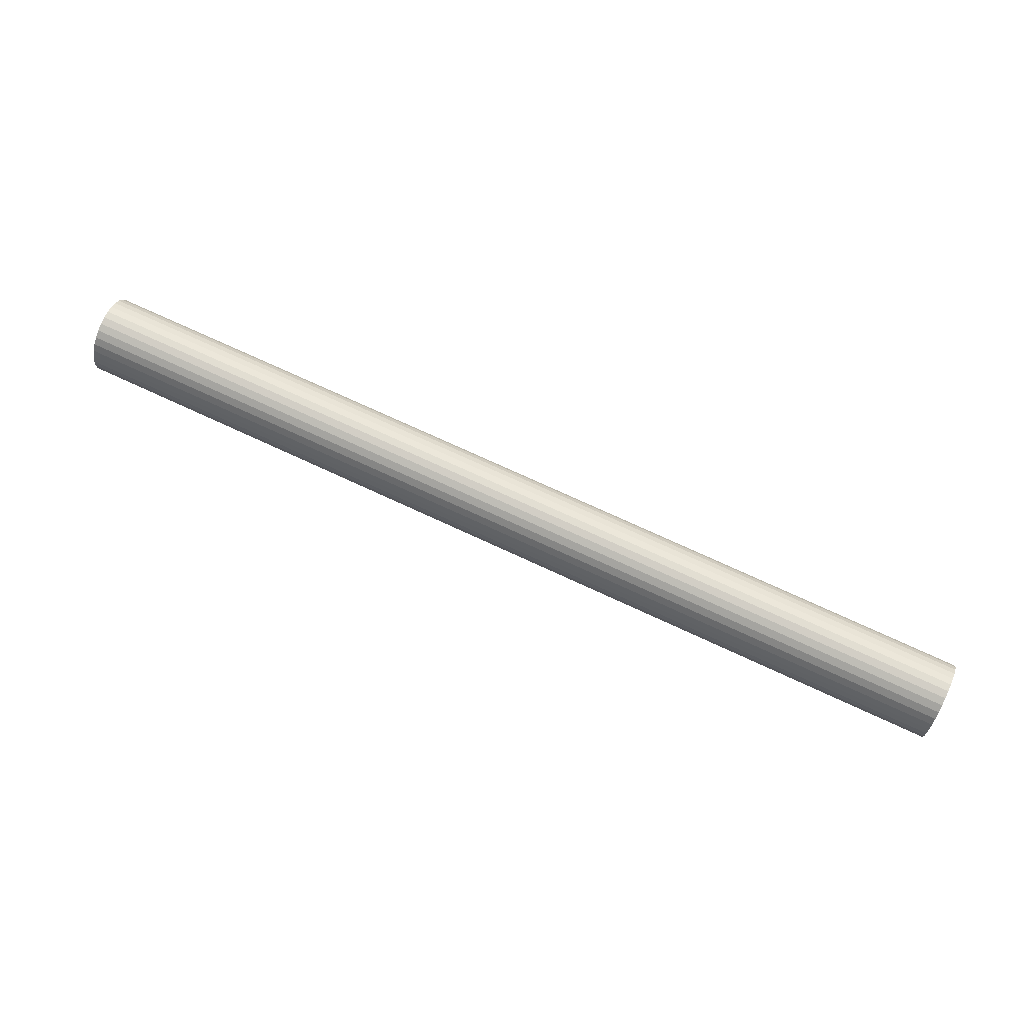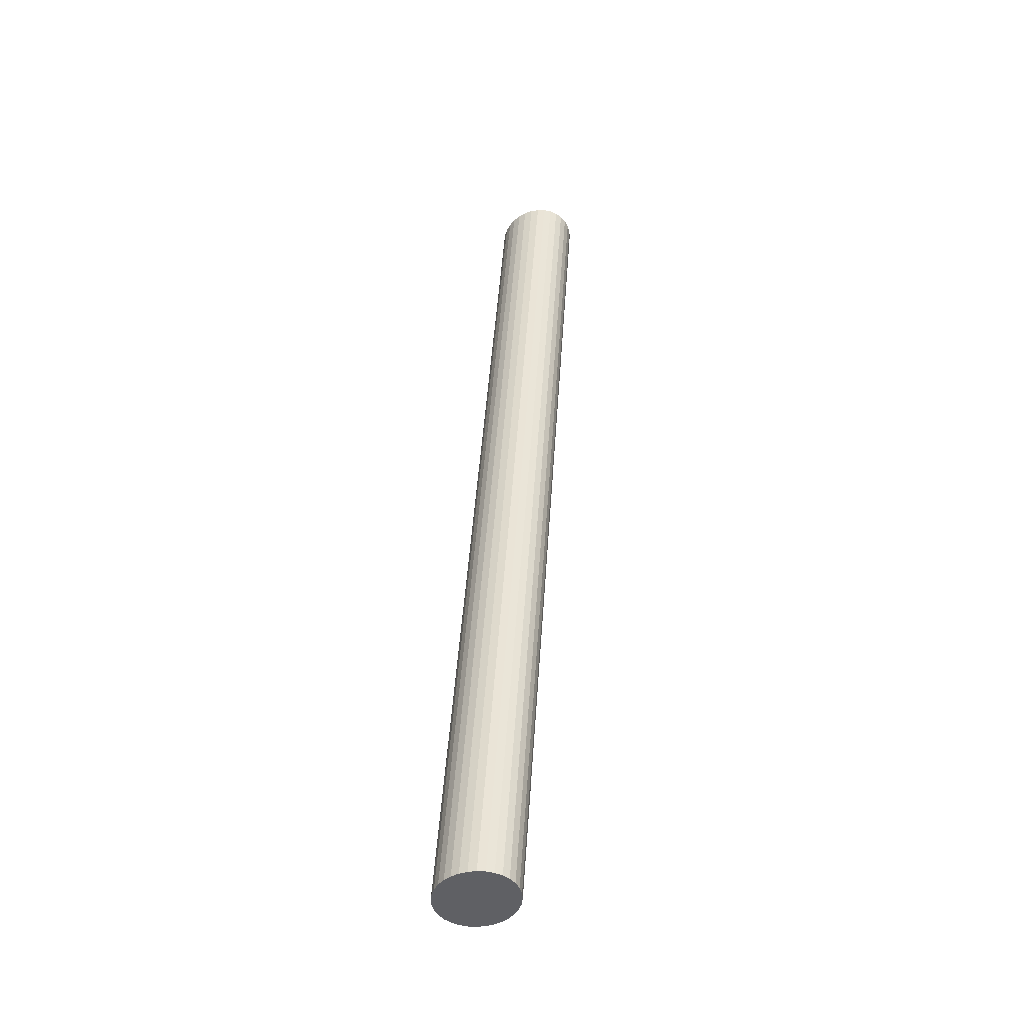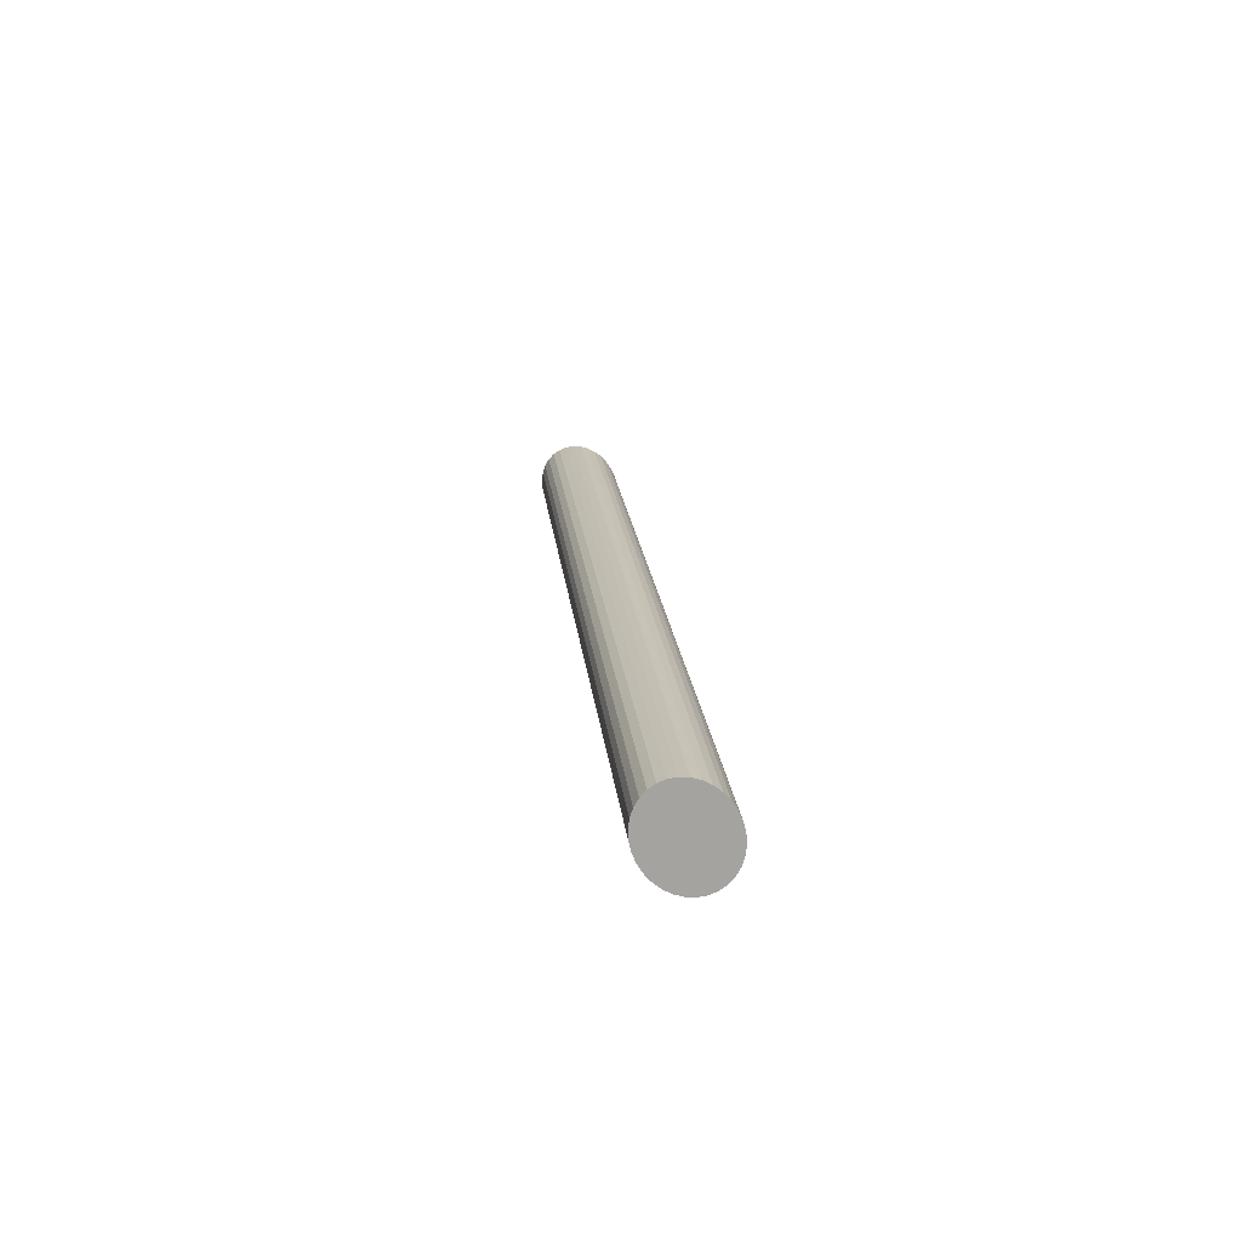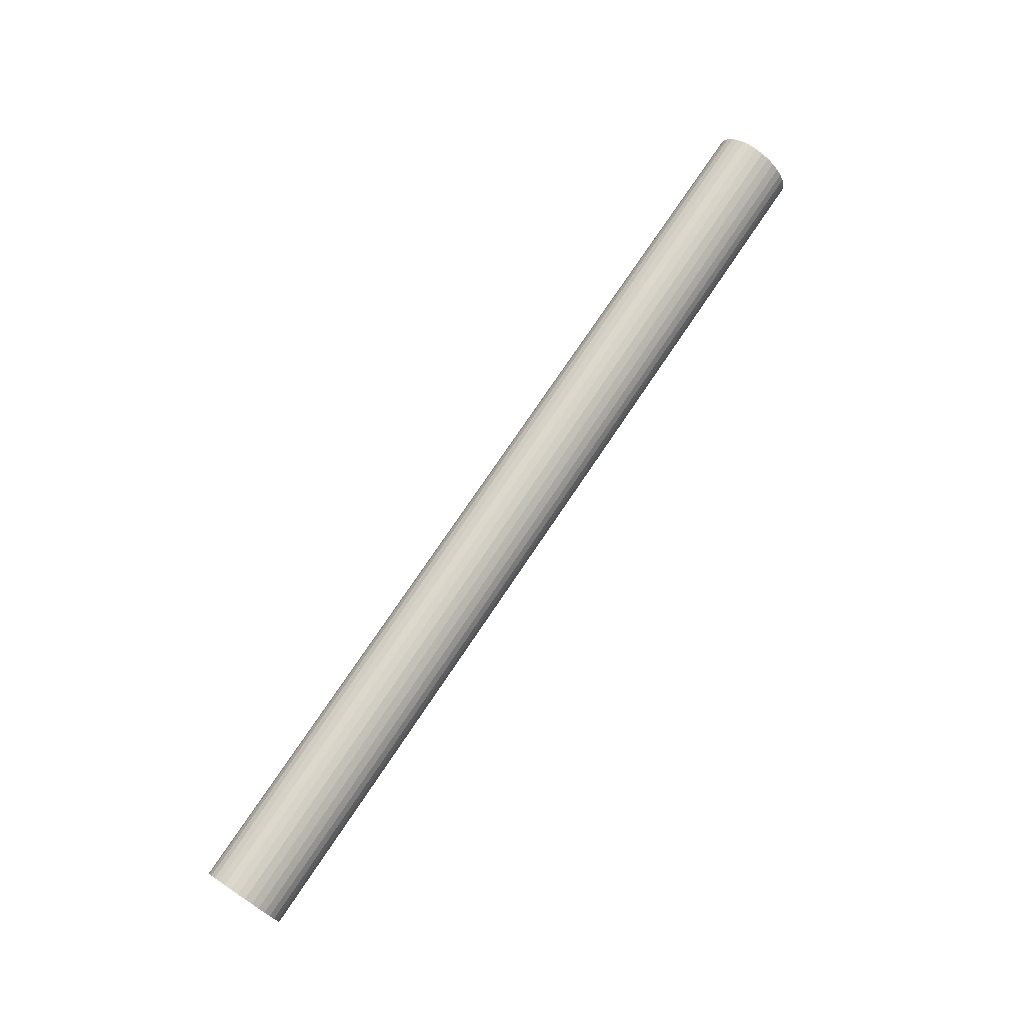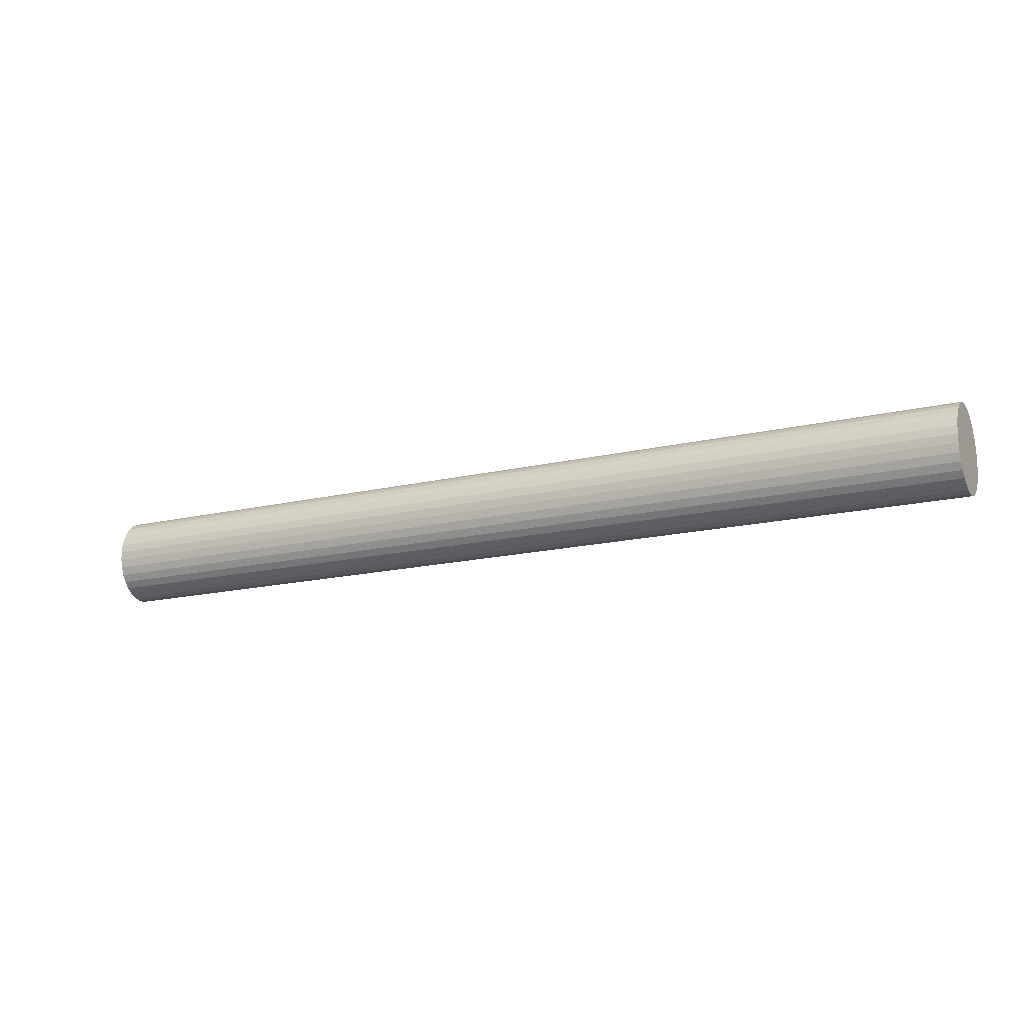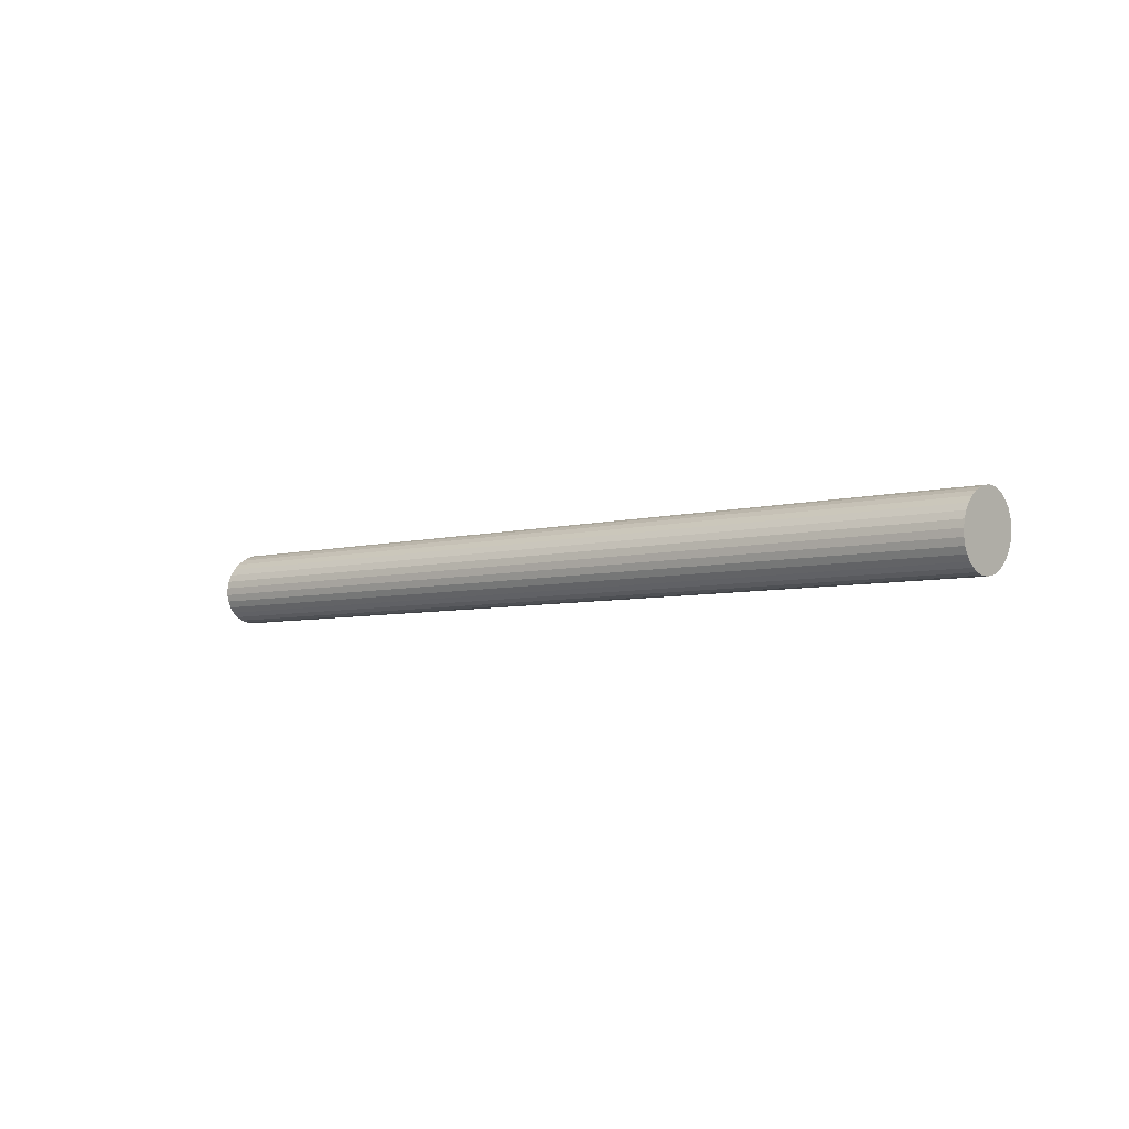
<metadata>
{"format":"obj","ext":"obj","renderer":"f3d","projection":"perspective","resolution":1024,"background":"white","views":[{"elev":29.1,"azim":-162.5,"up":"+Z"},{"elev":61.5,"azim":92.3,"up":"+Z"},{"elev":0.9,"azim":-97.1,"up":"+Z"},{"elev":54.1,"azim":-56.1,"up":"+Z"},{"elev":24.0,"azim":19.1,"up":"+Z"},{"elev":-3.2,"azim":-156.5,"up":"+Y"}]}
</metadata>
<code>
o Cylinder.002_Cylinder.003
v 1.626 1.256 3.047
v 0.3828 1.29 2.676
v 1.628 1.266 3.043
v 0.3842 1.299 2.672
v 1.629 1.276 3.042
v 0.385 1.31 2.67
v 1.629 1.287 3.042
v 0.3851 1.32 2.67
v 1.628 1.297 3.045
v 0.3846 1.331 2.673
v 1.627 1.307 3.049
v 0.3835 1.341 2.678
v 1.625 1.317 3.056
v 0.3818 1.351 2.684
v 1.623 1.325 3.064
v 0.3796 1.359 2.692
v 1.621 1.332 3.073
v 0.377 1.366 2.702
v 1.618 1.337 3.084
v 0.374 1.371 2.712
v 1.614 1.34 3.095
v 0.3708 1.374 2.723
v 1.611 1.341 3.106
v 0.3675 1.375 2.734
v 1.608 1.34 3.117
v 0.3643 1.374 2.745
v 1.605 1.337 3.127
v 0.3612 1.371 2.755
v 1.602 1.332 3.136
v 0.3584 1.366 2.764
v 1.6 1.326 3.143
v 0.356 1.359 2.771
v 1.598 1.317 3.149
v 0.354 1.351 2.777
v 1.596 1.308 3.153
v 0.3526 1.342 2.781
v 1.595 1.298 3.155
v 0.3518 1.331 2.783
v 1.595 1.287 3.154
v 0.3516 1.321 2.782
v 1.596 1.277 3.152
v 0.3521 1.31 2.78
v 1.597 1.266 3.147
v 0.3532 1.3 2.775
v 1.599 1.257 3.14
v 0.3549 1.291 2.769
v 1.601 1.249 3.132
v 0.3571 1.282 2.761
v 1.603 1.242 3.123
v 0.3598 1.275 2.751
v 1.606 1.237 3.112
v 0.3628 1.27 2.741
v 1.61 1.234 3.102
v 0.3659 1.267 2.73
v 1.613 1.232 3.09
v 0.3692 1.266 2.719
v 1.616 1.233 3.08
v 0.3725 1.267 2.708
v 1.619 1.236 3.07
v 0.3756 1.27 2.698
v 1.622 1.241 3.061
v 0.3784 1.275 2.689
v 1.624 1.248 3.053
v 0.3808 1.282 2.681
f 1 2 3
f 3 4 5
f 5 6 7
f 7 8 9
f 9 10 11
f 11 12 13
f 13 14 15
f 15 16 17
f 17 18 19
f 19 20 21
f 21 22 23
f 23 24 25
f 25 26 27
f 27 28 29
f 29 30 31
f 31 32 33
f 33 34 35
f 35 36 37
f 37 38 39
f 39 40 41
f 41 42 43
f 43 44 45
f 45 46 47
f 47 48 49
f 49 50 51
f 51 52 53
f 53 54 55
f 55 56 57
f 57 58 59
f 59 60 61
f 4 2 6
f 63 64 1
f 61 62 63
f 1 3 63
f 2 4 3
f 4 6 5
f 6 8 7
f 8 10 9
f 10 12 11
f 12 14 13
f 14 16 15
f 16 18 17
f 18 20 19
f 20 22 21
f 22 24 23
f 24 26 25
f 26 28 27
f 28 30 29
f 30 32 31
f 32 34 33
f 34 36 35
f 36 38 37
f 38 40 39
f 40 42 41
f 42 44 43
f 44 46 45
f 46 48 47
f 48 50 49
f 50 52 51
f 52 54 53
f 54 56 55
f 56 58 57
f 58 60 59
f 60 62 61
f 2 64 6
f 64 62 6
f 62 60 6
f 60 58 6
f 58 56 6
f 56 54 6
f 54 52 6
f 52 50 6
f 50 48 6
f 48 46 6
f 46 44 6
f 32 36 34
f 30 36 32
f 30 38 36
f 30 40 38
f 28 40 30
f 26 40 28
f 42 40 26
f 44 42 26
f 44 26 24
f 44 24 22
f 44 22 20
f 44 20 18
f 44 18 16
f 44 16 14
f 44 14 12
f 8 6 10
f 6 44 10
f 44 12 10
f 64 2 1
f 62 64 63
f 3 5 63
f 5 7 63
f 7 9 63
f 9 11 63
f 11 13 63
f 13 15 63
f 15 17 63
f 17 19 63
f 19 21 63
f 21 23 63
f 23 25 63
f 35 31 33
f 37 31 35
f 37 29 31
f 27 29 37
f 27 37 39
f 27 39 41
f 25 27 41
f 25 41 43
f 25 43 45
f 25 45 47
f 25 47 49
f 61 63 59
f 63 25 59
f 25 49 59
f 49 51 59
f 51 53 59
f 53 55 57
f 59 53 57

</code>
